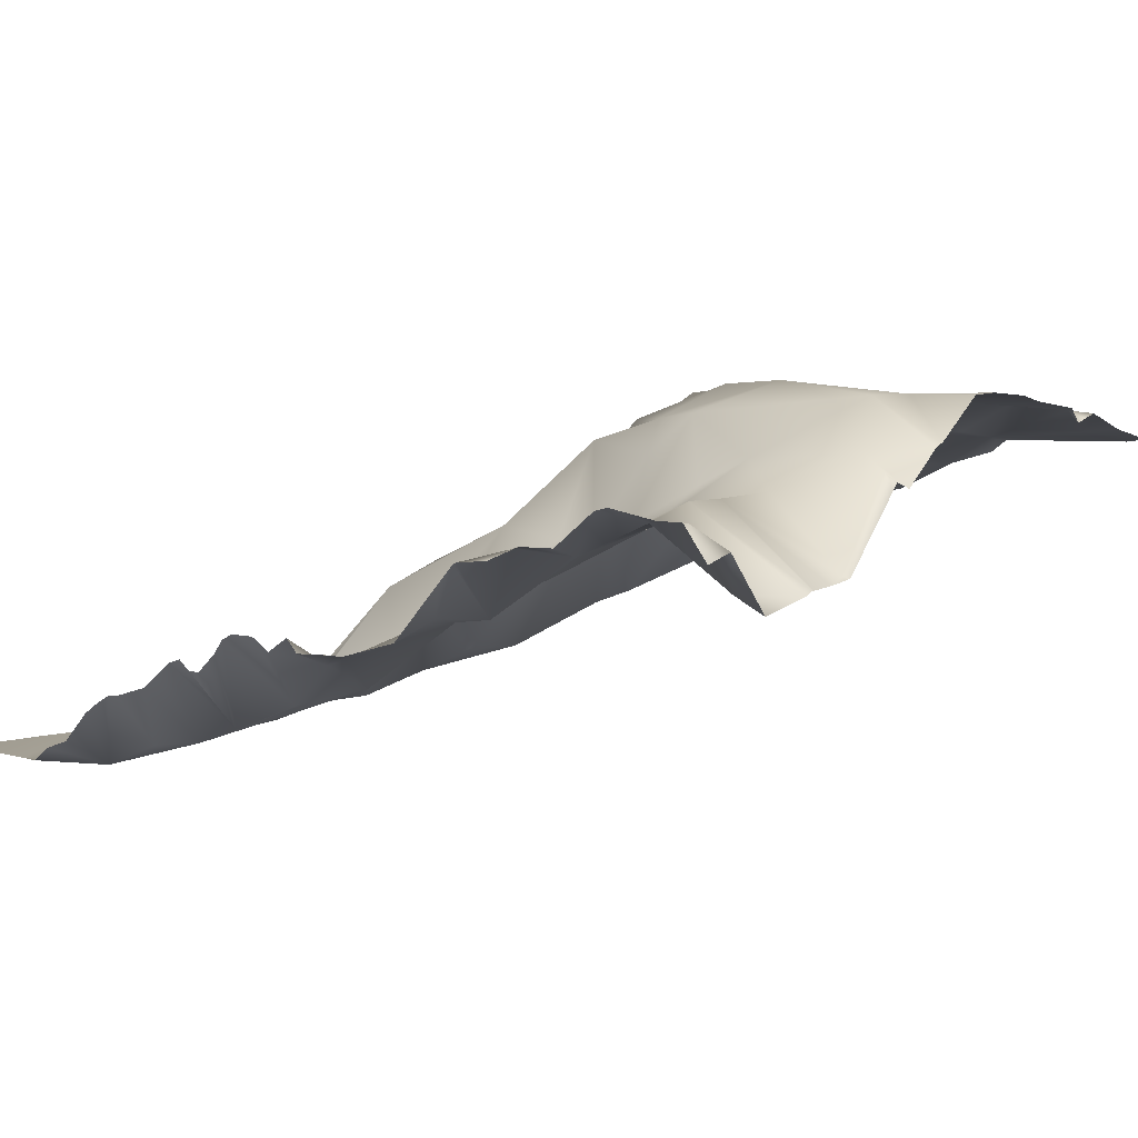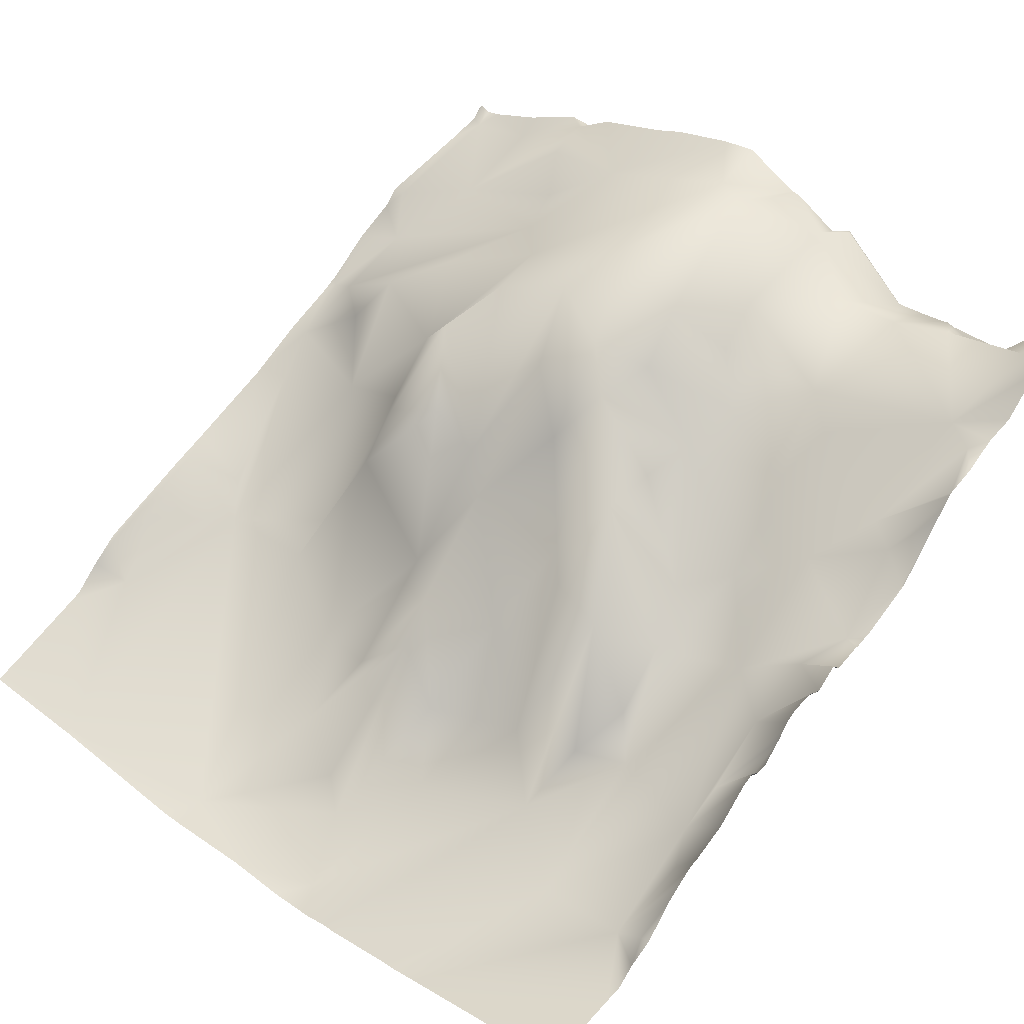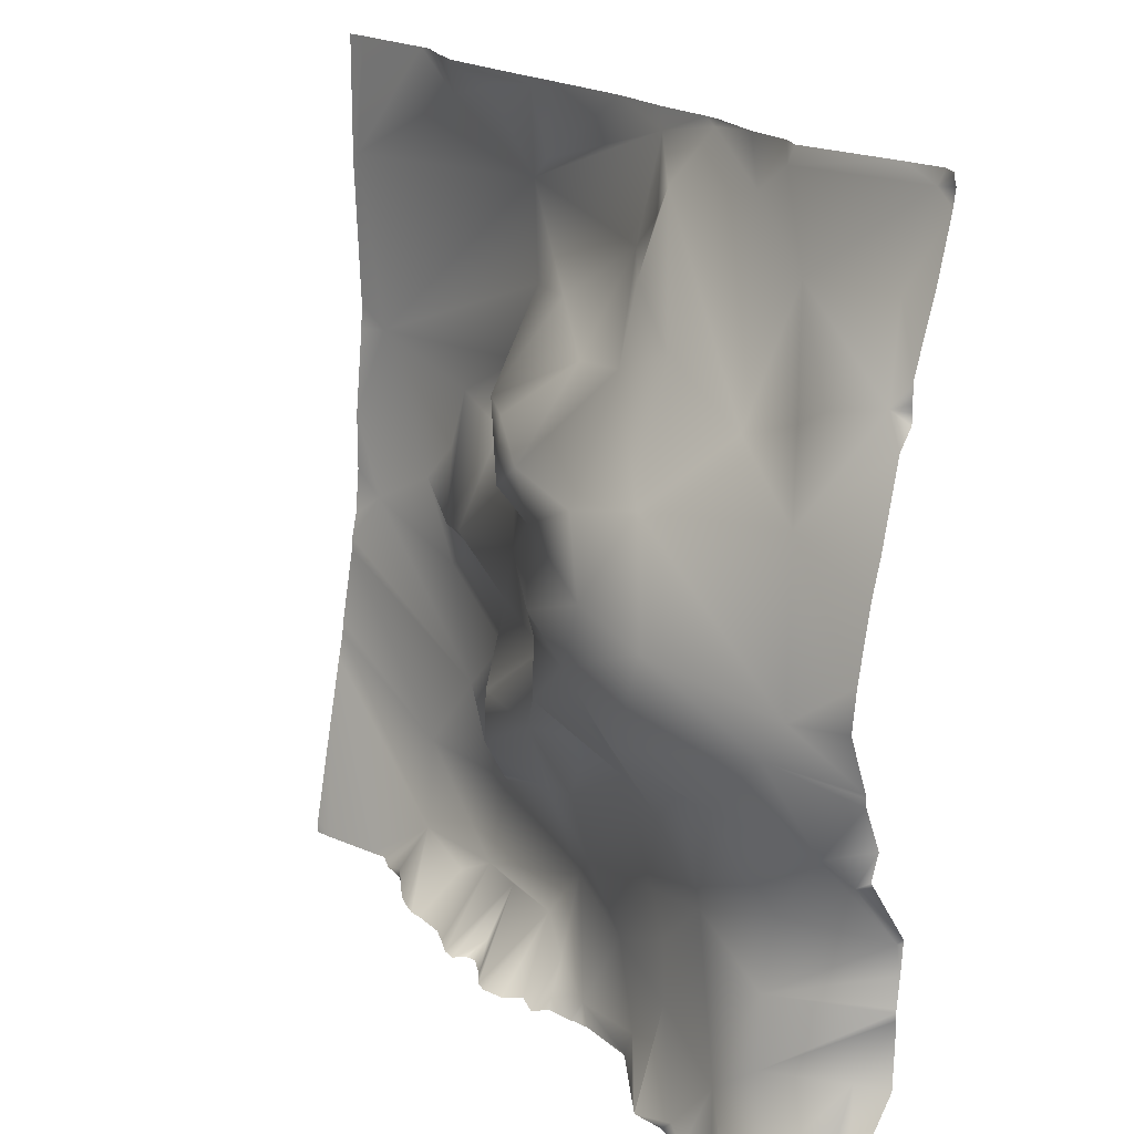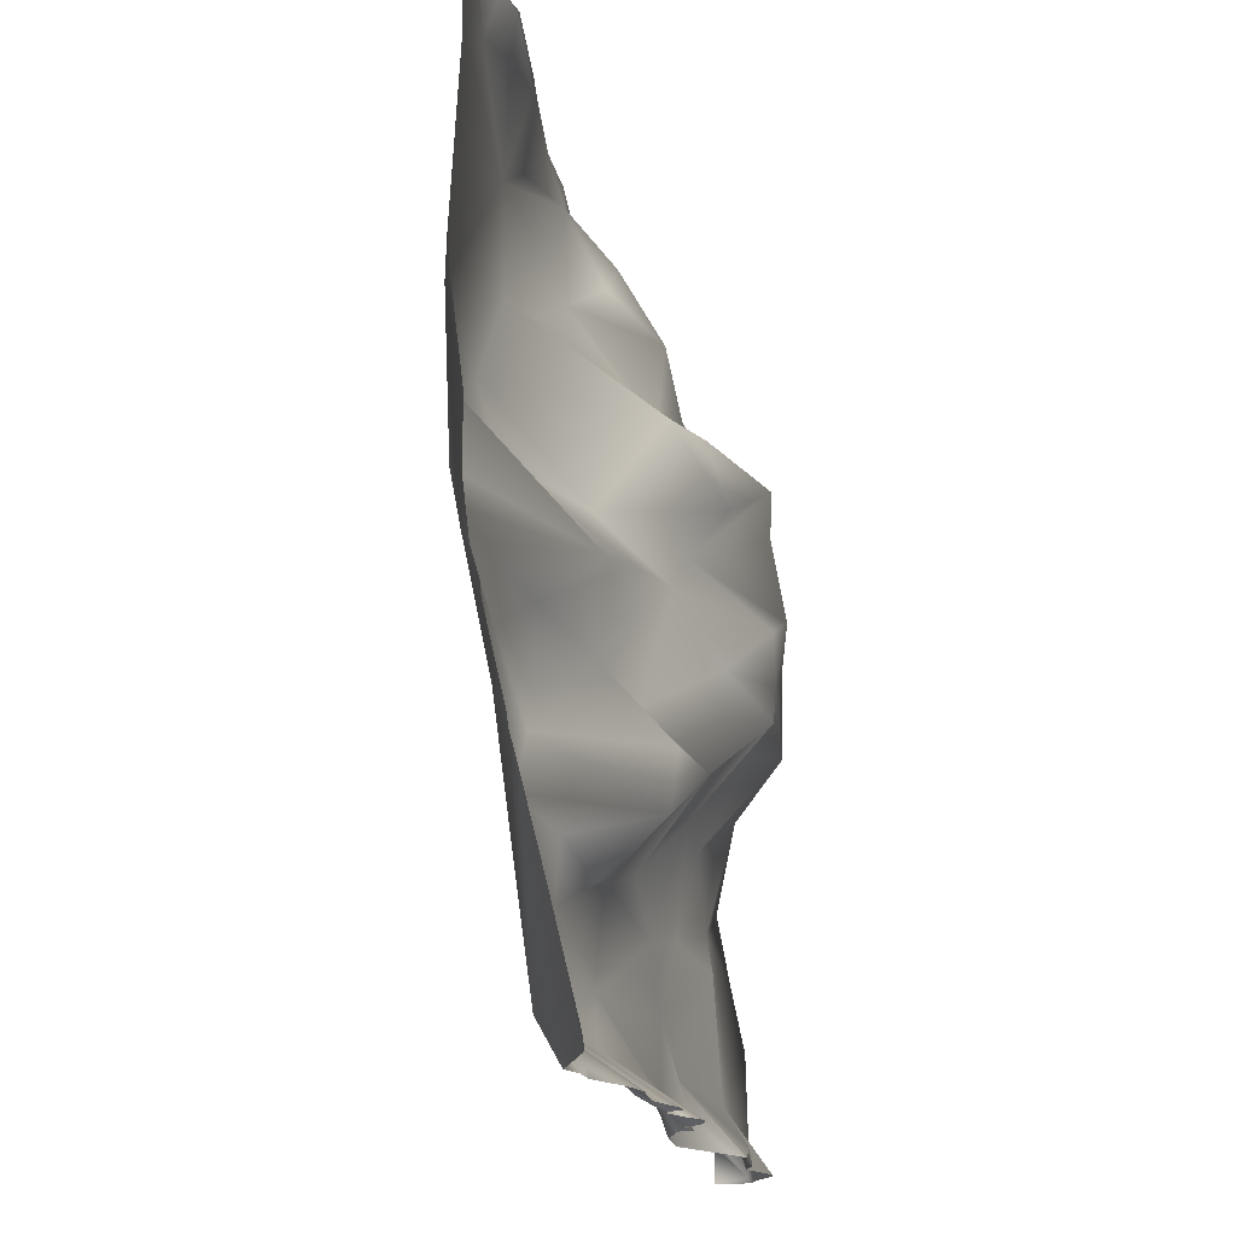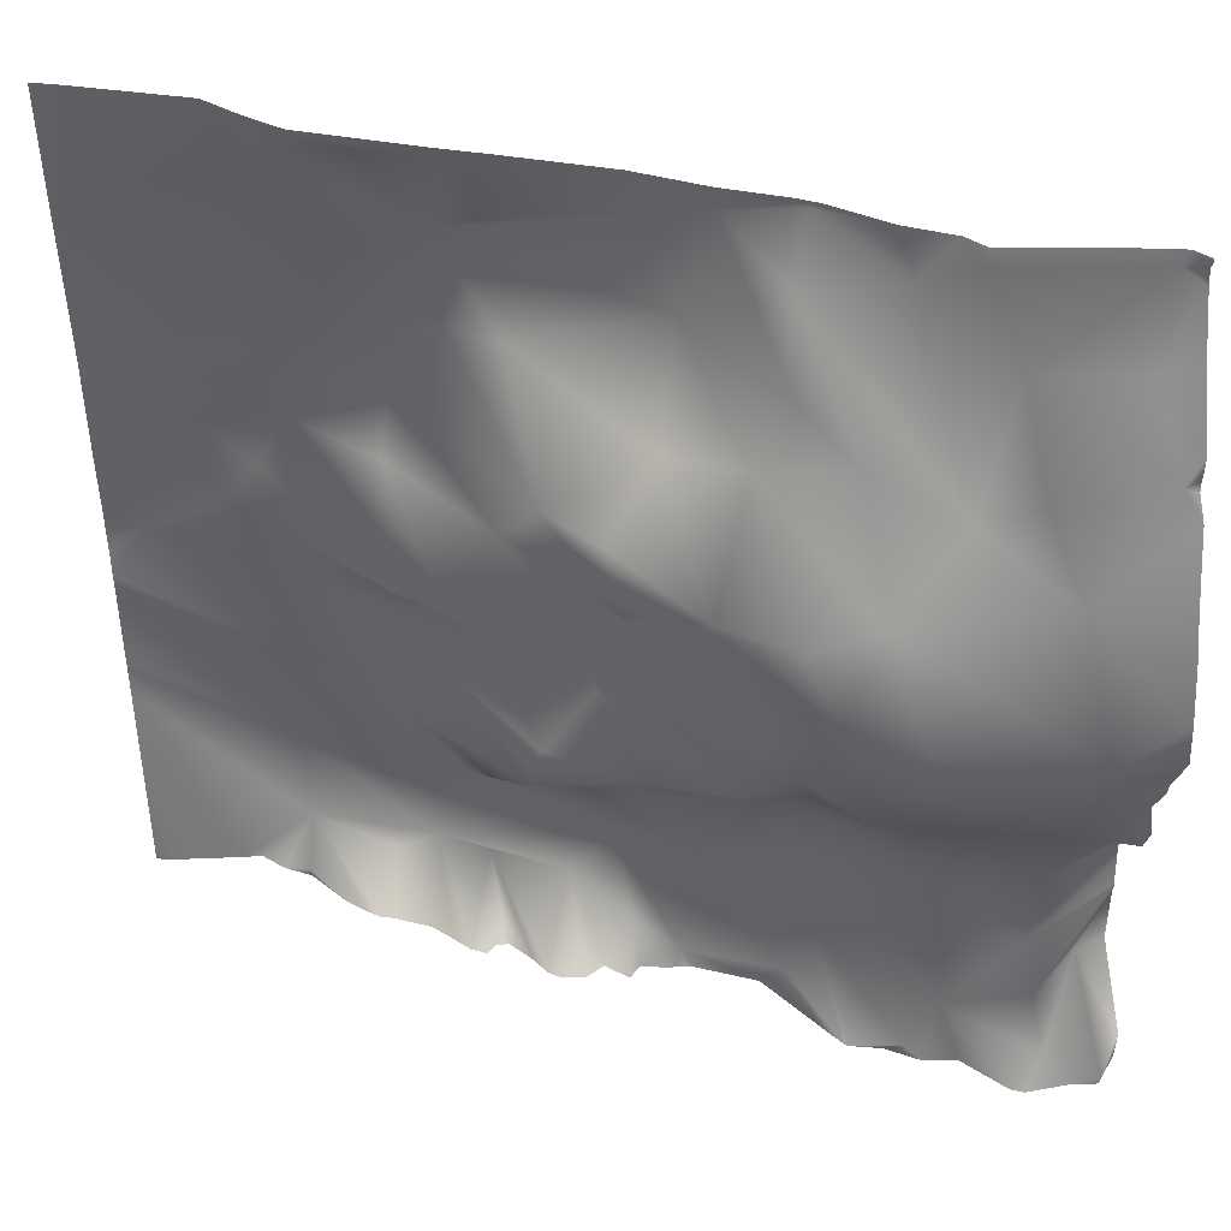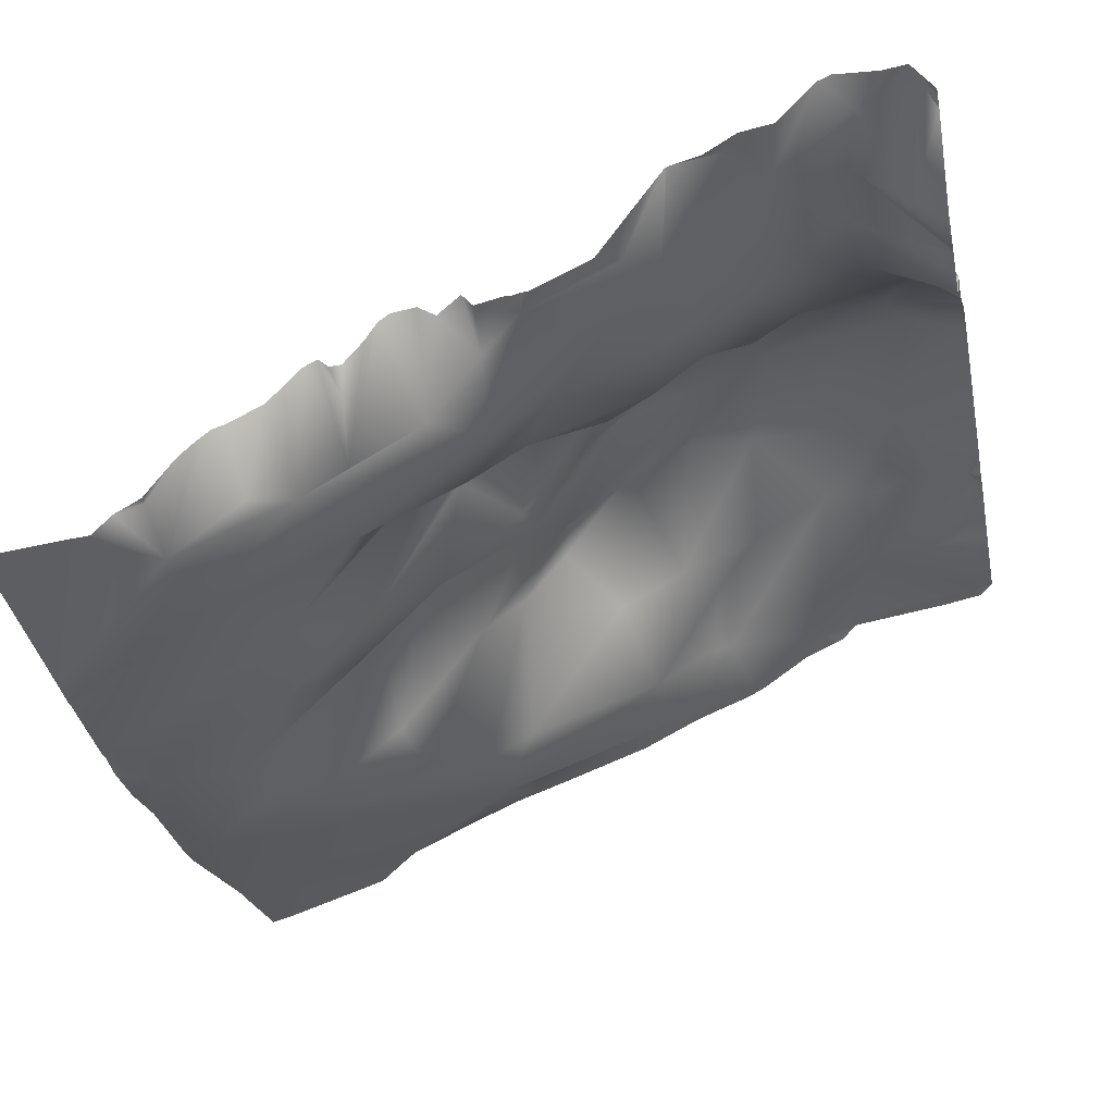
<metadata>
{"format":"obj","ext":"obj","renderer":"f3d","projection":"perspective","resolution":1024,"background":"white","views":[{"elev":20.2,"azim":-144.9,"up":"+Y"},{"elev":46.0,"azim":131.3,"up":"+Y"},{"elev":18.7,"azim":-146.4,"up":"+Z"},{"elev":-16.2,"azim":73.6,"up":"+Z"},{"elev":46.7,"azim":170.8,"up":"+Z"},{"elev":-23.9,"azim":-168.2,"up":"+Y"}]}
</metadata>
<code>
o lod_1_244_Cube.244
v -606.6 -24.15 1344
v -579.1 -43.83 1416
v -573.5 -45.88 1498
v -610.3 -33.6 1516
v -638.7 -22.79 1503
v -579.4 -46.84 1457
v -603.5 -39.98 1434
v -596.2 -40.41 1425
v -626.6 -6.075 1428
v -624 -19.68 1418
v -635.4 1.723 1430
v -627.1 -25.8 1445
v -647 -3.04 1443
v -665 29.6 1452
v -652.3 13.15 1465
v -629.8 -29.27 1460
v -609.7 -36.87 1449
v -640.1 -21.89 1480
v -650.3 -16.4 1480
v -674.1 13.6 1476
v -662.2 23.99 1465
v -678.7 42.88 1462
v -688.9 22.36 1478
v -694.4 48.02 1457
v -679.1 0.867 1497
v -709.1 47.67 1460
v -706.2 33.12 1485
v -725.4 38.64 1475
v -699.8 53.27 1441
v -748.7 61.59 1431
v -743.5 51.46 1463
v -716.3 57.95 1436
v -744.5 62.49 1424
v -758.8 46.52 1486
v -737.6 39.96 1478
v -695.5 16.03 1513
v -695.3 26.15 1497
v -716.4 18.82 1515
v -733.2 31.66 1503
v -746.6 46.38 1484
v -755.3 36.63 1503
v -753.7 56.92 1405
v -760.3 55.53 1400
v -761.4 40.16 1383
v -742.2 51.57 1389
v -740.9 54.1 1373
v -727.3 50.88 1405
v -720.4 42.13 1380
v -708.5 54.77 1415
v -716.6 43.7 1404
v -707 36.18 1394
v -695.7 30.44 1398
v -698.4 44.44 1414
v -693 48.18 1426
v -683.4 44.26 1416
v -684.3 26.39 1402
v -671.1 12.17 1381
v -659.1 2.887 1377
v -670.2 26.69 1401
v -649.3 12.3 1388
v -643.2 -3.231 1374
v -679.2 17.69 1370
v -667.5 3.367 1359
v -637.7 -12.38 1368
v -702.3 30.01 1375
v -690.5 23.12 1358
v -711.6 40.56 1371
v -705 29.5 1350
v -727.3 47.72 1347
v -742.7 57.74 1360
v -755.5 44.13 1354
v -719.8 50.42 1338
v -698.5 30.8 1342
v -746.1 59.44 1341
v -758 63.4 1335
v -678.9 19.36 1338
v -694.3 27.32 1335
v -669.9 14 1344
v -658.3 1.516 1347
v -642.8 -7.335 1346
v -643.6 4.091 1337
v -632.4 -12.96 1346
v -623.4 -14.23 1342
v -604.4 -15.72 1336
v -606.1 -27.26 1365
v -610.4 -30.29 1409
v -632.3 -18.73 1397
v -644 -3.348 1415
v -659.5 16.27 1434
v -666.7 21.34 1443
v -682.1 44.08 1434
v -663 10.65 1412
v -675.2 31.66 1423
v -651.4 14.79 1401
v -632.8 -12.66 1380
v -619.6 -24.4 1384
v -758.1 30.24 1522
v -725.9 25.08 1521
v -700.5 7.567 1523
v -685.4 1.867 1520
v -690.9 12.37 1506
v -646 -16.88 1508
v -642.2 -16.21 1523
v -625.7 -24.47 1521
v -614 -26.58 1524
v -571.9 -46.28 1497
v -571.9 -46.35 1500
v -571.9 -46.39 1525
v -576.6 -45.05 1525
v -598.2 -37.96 1525
v -601.1 -36.95 1525
v -571.9 -47.83 1456
v -571.9 -48.26 1462
v -571.9 -45.27 1436
v -571.9 -45.28 1422
v -571.9 -43.95 1411
v -571.9 -42.26 1405
v -571.9 -37.9 1385
v -571.9 -41.99 1402
v -571.9 -25.9 1337
v -571.9 -25.45 1334
v -573.5 -24.94 1334
v -571.9 -31.42 1359
v -576.4 -24.45 1334
v -571.9 -35.85 1376
v -590.6 -22.83 1334
v -571.9 -37.5 1382
v -594.7 -22.46 1334
v -598.9 -18.49 1334
v -604.7 -15.4 1334
v -608.1 -31.05 1525
v -615.1 -25.87 1525
v -639.4 -16.8 1525
v -649.1 -13.46 1525
v -628.6 2.555 1334
v -632.3 6.034 1334
v -615.2 -3.984 1334
v -611.3 -7.359 1334
v -618.2 -1.838 1334
v -620.8 -1.092 1334
v -671 -5.504 1525
v -685 1.429 1525
v -636 9.77 1334
v -639.1 11.3 1334
v -641.5 9.399 1334
v -644.1 9.635 1334
v -648.5 14.48 1334
v -651.1 18.29 1334
v -653.6 19.96 1334
v -659 20.74 1334
v -663 18.41 1334
v -667.9 22.45 1334
v -670.4 19.76 1334
v -676.9 21.2 1334
v -694.3 27.44 1334
v -681.6 21.73 1334
v -680.1 21.56 1334
v -677.6 20.98 1334
v -698 6.486 1525
v -702 8.516 1525
v -713.3 16.11 1525
v -708.7 46.21 1334
v -709.2 46.52 1334
v -708.6 46.08 1334
v -704.9 41.21 1334
v -694.5 27.58 1334
v -759.5 29.99 1525
v -750.5 28.14 1525
v -723.3 20.69 1525
v -726.9 24.27 1525
v -762.5 41.65 1370
v -762.5 41.38 1371
v -762.5 40.4 1377
v -716.2 48.31 1334
v -723.4 52.48 1334
v -730.8 53.69 1334
v -739.4 62.28 1334
v -742.3 63.44 1334
v -752 63.01 1334
v -762.5 32.81 1525
v -762.5 33.1 1524
v -762.5 31.95 1522
v -762.5 32.81 1519
v -762.5 37.99 1506
v -762.5 45.18 1491
v -762.5 45.13 1487
v -762.5 44.91 1486
v -762.5 54.82 1462
v -762.5 49.25 1480
v -762.5 45.15 1483
v -762.5 57.82 1455
v -762.5 61.83 1441
v -762.5 63.35 1433
v -762.5 57.02 1419
v -762.5 56.99 1419
v -762.5 56.67 1417
v -762.5 51.12 1406
v -762.5 53.77 1401
v -762.5 52.41 1400
v -762.5 39.78 1385
v -762.5 39.69 1383
v -762.5 41.18 1368
v -762.5 41.8 1354
v -762.5 57.41 1342
v -762.5 57.42 1342
v -757.4 63.75 1334
v -762.1 57.79 1334
v -762.5 57.27 1334
f 126 1 125
f 2 115 116
f 4 3 5
f 5 3 6
f 16 6 17
f 17 6 7
f 6 114 8
f 7 6 8
f 3 113 6
f 114 2 8
f 9 7 8
f 9 8 10
f 10 8 86
f 11 9 10
f 11 12 9
f 12 11 13
f 13 16 12
f 90 14 13
f 14 15 13
f 21 15 14
f 15 16 13
f 12 17 9
f 17 7 9
f 16 17 12
f 18 6 16
f 18 5 6
f 18 16 15
f 19 18 15
f 20 19 15
f 21 20 15
f 22 20 21
f 22 21 14
f 90 22 14
f 23 20 22
f 24 23 22
f 25 19 20
f 23 25 20
f 5 18 19
f 26 23 24
f 27 23 26
f 37 23 27
f 28 27 26
f 26 24 29
f 31 26 30
f 28 26 31
f 26 32 30
f 26 29 32
f 30 32 33
f 31 189 34
f 34 40 31
f 40 35 31
f 35 28 31
f 28 36 27
f 36 37 27
f 38 36 28
f 39 28 35
f 39 38 28
f 40 39 35
f 34 39 40
f 41 39 34
f 33 194 30
f 200 43 44
f 43 42 44
f 42 45 44
f 45 46 44
f 45 42 47
f 47 48 45
f 33 47 42
f 33 32 49
f 33 49 47
f 47 50 48
f 47 49 50
f 50 49 51
f 50 51 48
f 48 51 65
f 51 52 65
f 53 51 49
f 53 52 51
f 54 53 49
f 32 54 49
f 53 55 52
f 52 55 56
f 53 54 55
f 52 56 57
f 57 59 58
f 56 59 57
f 55 59 56
f 59 60 58
f 57 58 62
f 52 57 62
f 62 58 63
f 58 64 63
f 58 61 64
f 65 62 66
f 62 63 66
f 65 52 62
f 48 65 67
f 67 65 66
f 67 66 68
f 46 45 48
f 69 67 68
f 48 67 69
f 48 69 46
f 70 46 69
f 46 173 44
f 46 171 172
f 69 68 72
f 68 163 72
f 66 73 68
f 72 163 174
f 66 76 73
f 66 63 76
f 69 176 177
f 74 177 178
f 70 69 74
f 71 70 74
f 74 178 179
f 71 74 75
f 75 179 206
f 75 206 207
f 72 174 175
f 77 166 165
f 73 76 77
f 68 164 162
f 63 78 76
f 76 153 154
f 63 79 78
f 78 151 152
f 79 150 151
f 76 154 158
f 79 148 149
f 80 147 148
f 81 145 146
f 144 81 80
f 80 143 144
f 82 135 136
f 84 130 138
f 1 129 84
f 82 85 1
f 2 117 96
f 86 2 96
f 86 8 2
f 10 86 87
f 87 86 96
f 10 87 88
f 11 10 88
f 89 11 88
f 89 13 11
f 90 13 89
f 89 88 92
f 89 91 90
f 91 89 93
f 93 89 92
f 93 92 55
f 55 92 59
f 59 92 94
f 94 60 59
f 92 88 94
f 58 60 61
f 88 87 94
f 94 87 60
f 60 87 96
f 60 96 95
f 60 95 61
f 95 64 61
f 95 96 64
f 64 96 85
f 64 85 82
f 63 64 82
f 79 63 82
f 79 82 80
f 82 1 83
f 83 139 140
f 22 90 24
f 24 90 29
f 29 90 91
f 29 91 54
f 29 54 32
f 91 93 54
f 54 93 55
f 97 39 41
f 97 167 168
f 168 98 97
f 97 98 39
f 98 38 39
f 36 101 37
f 38 99 36
f 99 100 36
f 36 100 101
f 103 5 102
f 103 104 5
f 105 104 103
f 104 105 4
f 104 4 5
f 5 19 25
f 100 102 5
f 100 5 25
f 101 100 25
f 101 25 37
f 37 25 23
f 158 157 76
f 175 69 72
f 110 4 111
f 136 143 82
f 159 100 99
f 202 70 71
f 140 135 83
f 127 85 118
f 194 193 30
f 137 139 1
f 186 185 34
f 169 161 38
f 190 187 34
f 120 121 122
f 182 181 97
f 187 186 34
f 197 43 198
f 183 41 184
f 110 109 3
f 161 99 38
f 203 202 71
f 149 150 79
f 119 96 117
f 123 126 125
f 165 73 77
f 113 112 6
f 160 159 99
f 155 166 77
f 119 118 85
f 107 106 3
f 192 31 30
f 193 192 30
f 156 77 76
f 185 41 34
f 131 4 105
f 109 107 3
f 199 198 43
f 141 100 142
f 204 203 71
f 183 182 97
f 120 124 123
f 204 75 205
f 196 33 42
f 138 1 84
f 157 156 76
f 191 188 31
f 189 190 34
f 181 167 97
f 169 98 170
f 133 105 103
f 201 200 44
f 134 133 103
f 173 201 44
f 134 102 141
f 197 196 42
f 152 153 78
f 146 147 81
f 207 205 75
f 129 130 84
f 132 131 105
f 128 1 126
f 1 127 125
f 6 112 114
f 3 106 113
f 114 115 2
f 31 188 189
f 33 195 194
f 200 199 43
f 46 172 173
f 46 70 171
f 68 162 163
f 74 69 177
f 75 74 179
f 68 73 164
f 76 78 153
f 78 79 151
f 79 80 148
f 80 81 147
f 144 145 81
f 80 82 143
f 82 83 135
f 1 128 129
f 2 116 117
f 83 1 139
f 168 170 98
f 175 176 69
f 110 3 4
f 159 142 100
f 202 171 70
f 127 1 85
f 197 42 43
f 183 97 41
f 161 160 99
f 119 85 96
f 123 124 126
f 165 164 73
f 192 191 31
f 156 155 77
f 185 184 41
f 131 111 4
f 109 108 107
f 141 102 100
f 120 122 124
f 204 71 75
f 196 195 33
f 138 137 1
f 181 180 167
f 169 38 98
f 133 132 105
f 134 103 102
f 207 208 205

</code>
